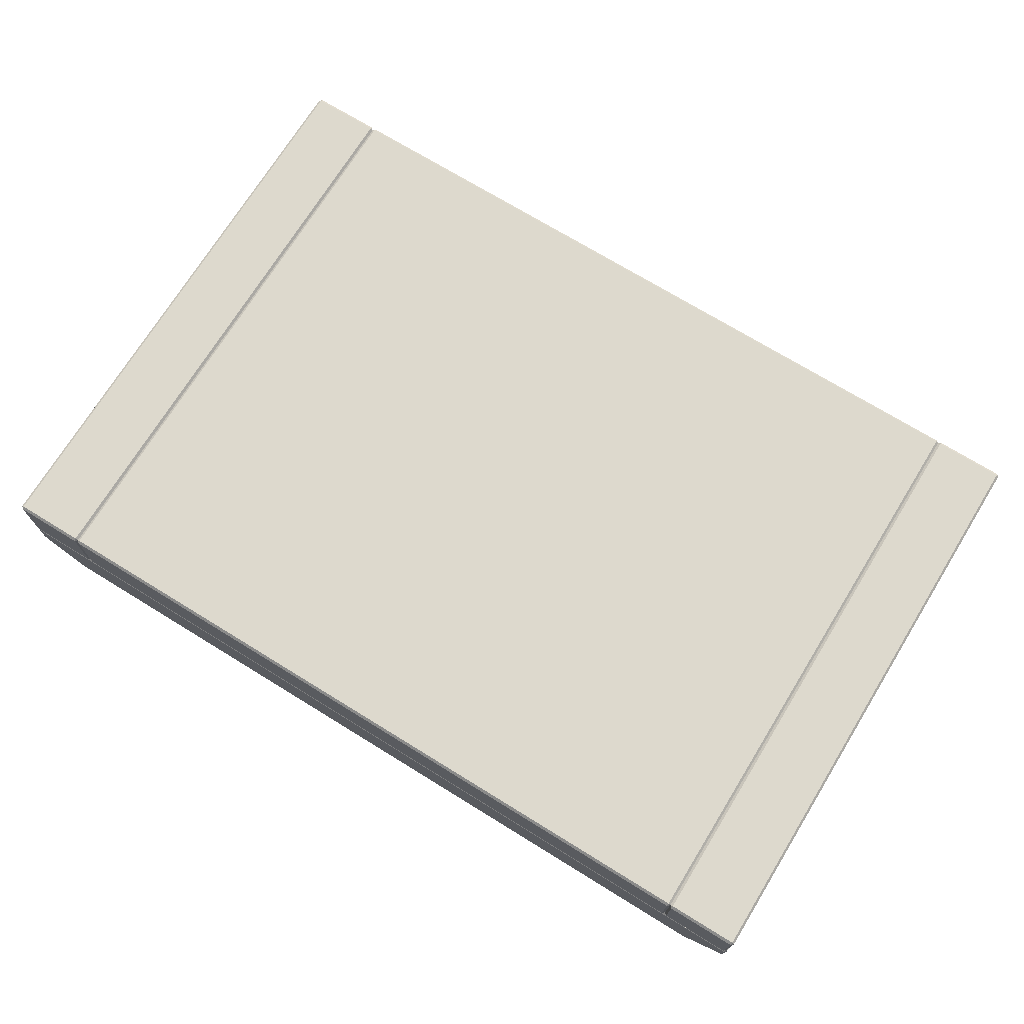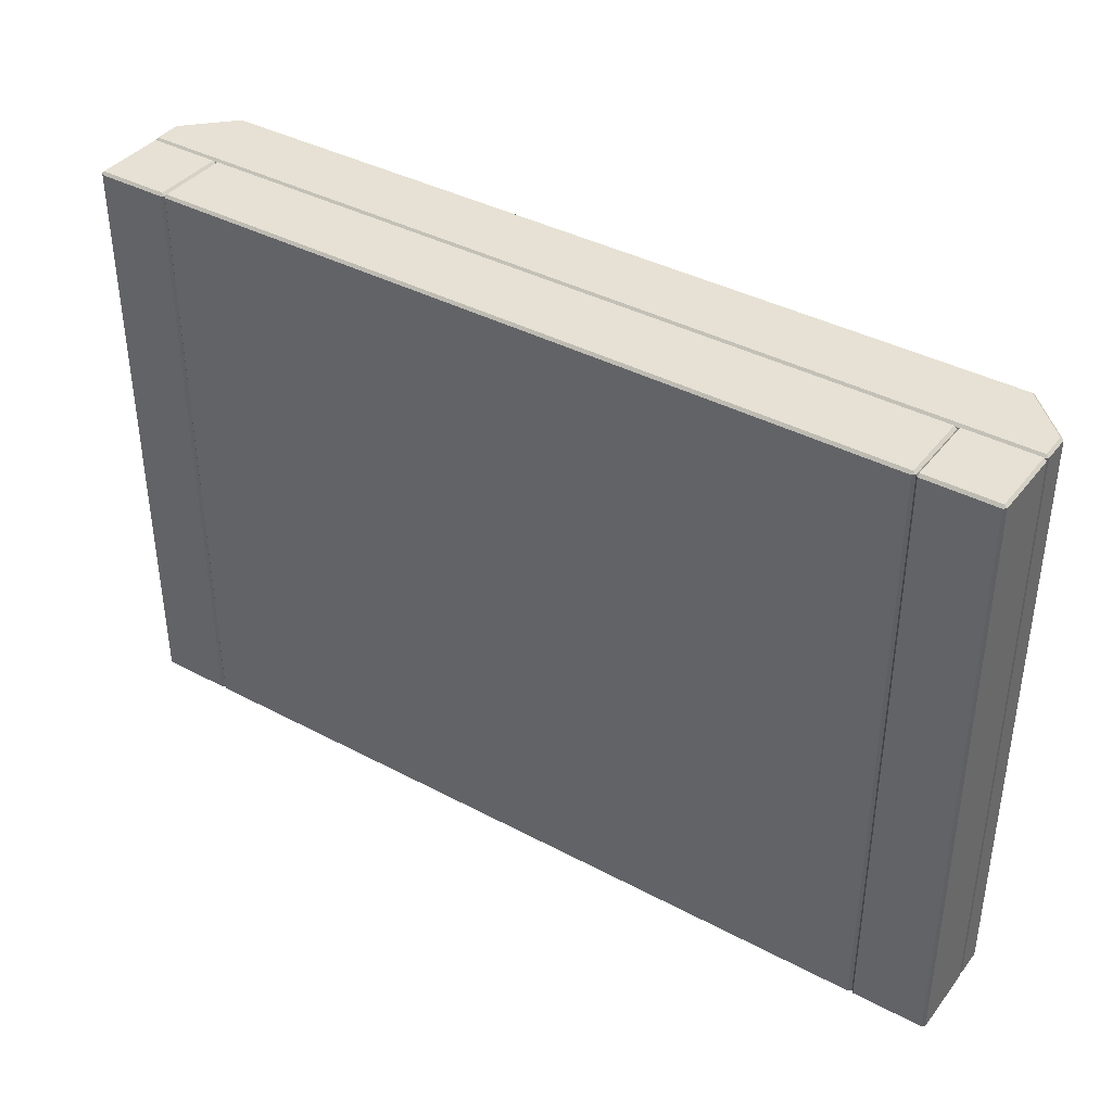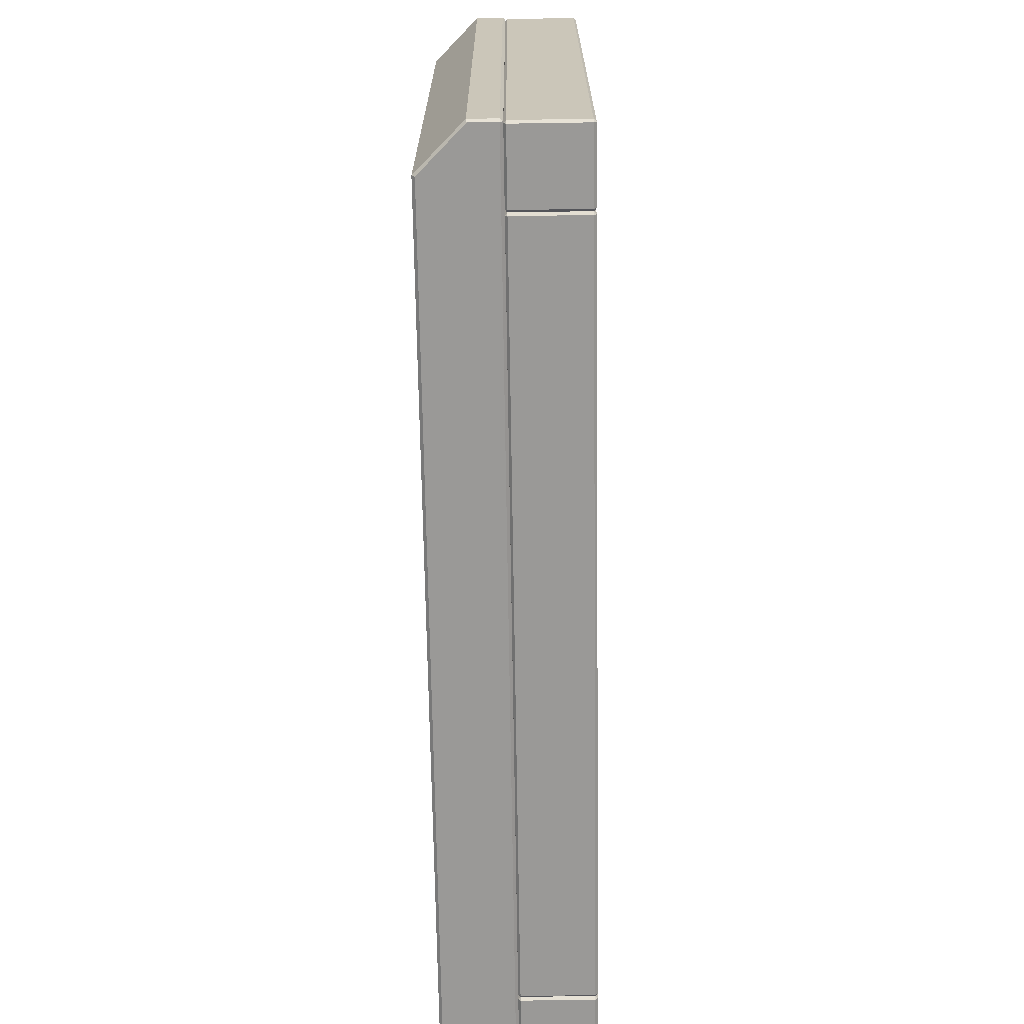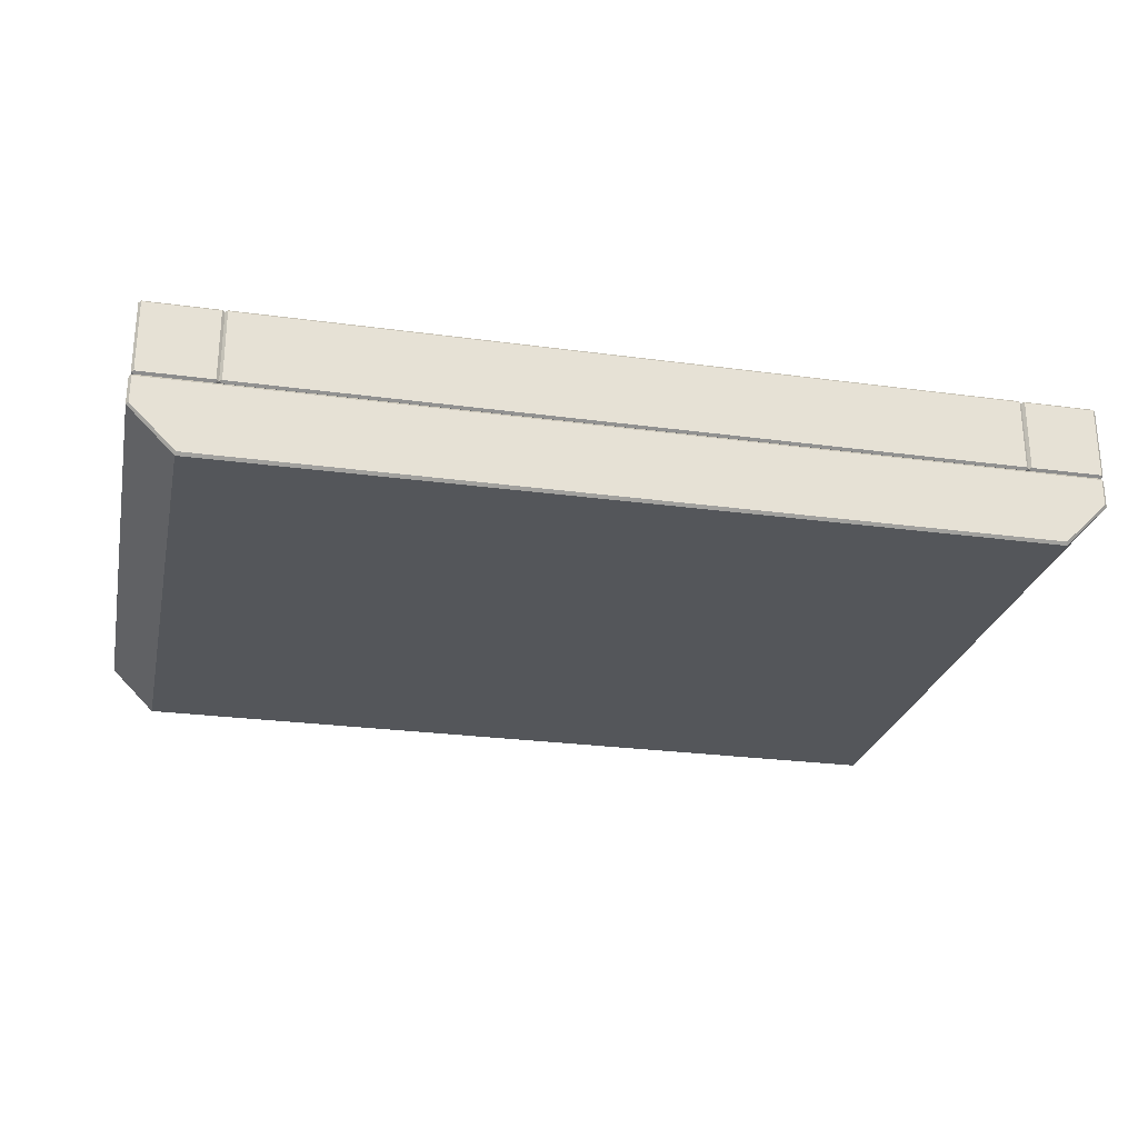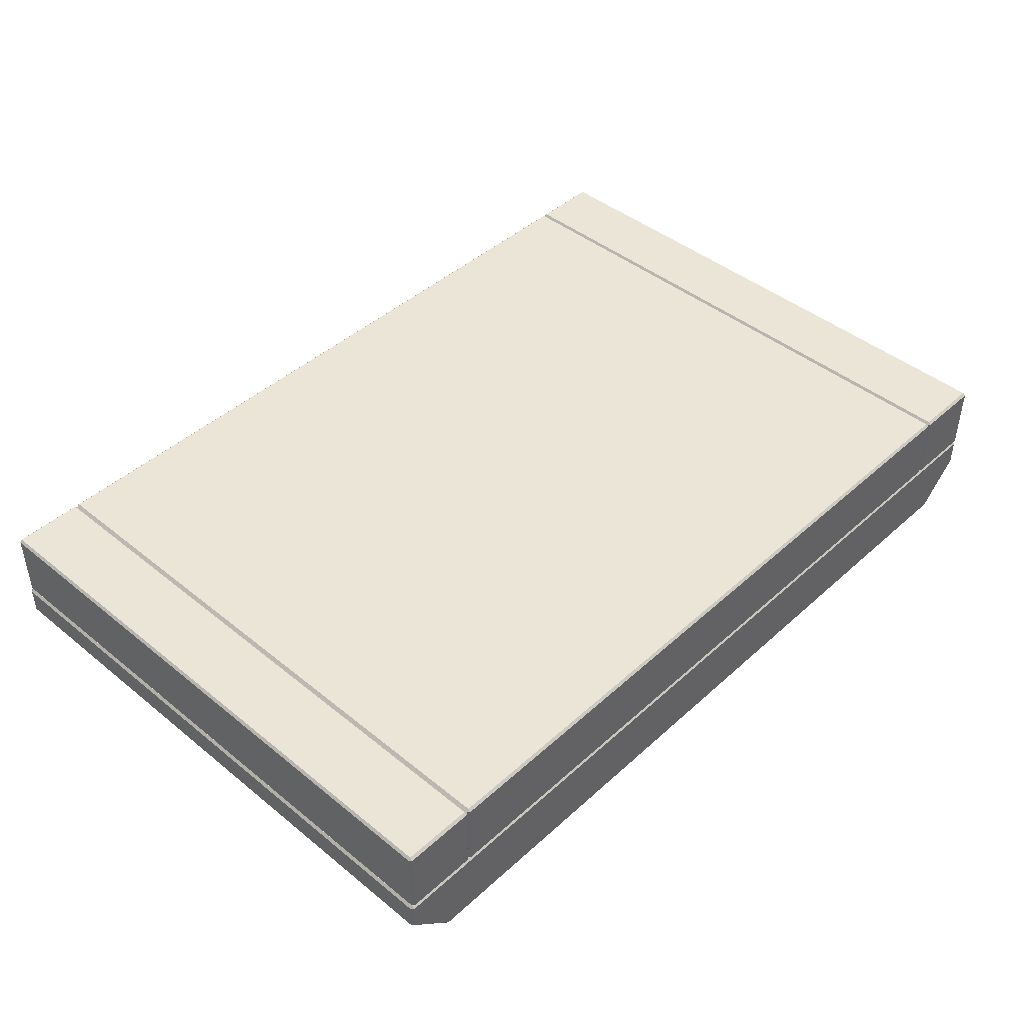
<metadata>
{"format":"obj","ext":"obj","renderer":"f3d","projection":"perspective","resolution":1024,"background":"white","views":[{"elev":72.1,"azim":31.6,"up":"+Y"},{"elev":39.0,"azim":-146.3,"up":"+Z"},{"elev":-69.1,"azim":90.9,"up":"+Z"},{"elev":-25.8,"azim":167.8,"up":"+Y"},{"elev":44.1,"azim":133.5,"up":"+Y"}]}
</metadata>
<code>
g ENV_S10_Retro_Checkpoint_01a_MO
v 5.024 1.029 3.992
v 5.024 1 3.958
v 4.989 1.029 3.958
v 5.024 1 -3.956
v 5.024 1.029 -3.992
v 4.989 1.029 -3.956
v 5.024 2 3.958
v 5.024 1.967 3.992
v 4.989 1.967 3.958
v 5.024 1.967 -3.992
v 5.024 2 -3.956
v 4.989 1.967 -3.956
v 5.992 1.029 3.958
v 5.96 1 3.958
v 5.96 1.029 3.992
v 5.96 1.029 -3.992
v 5.96 1 -3.956
v 5.992 1.029 -3.956
v 5.992 1.967 3.958
v 5.96 1.967 3.992
v 5.96 2 3.958
v 5.992 1.967 -3.956
v 5.96 2 -3.956
v 5.96 1.967 -3.992
v -5.041 1.029 3.992
v -5.008 1.029 3.958
v -5.041 1 3.958
v -5.041 1 -3.956
v -5.008 1.029 -3.956
v -5.041 1.029 -3.992
v -5.041 2 3.958
v -5.008 1.967 3.958
v -5.041 1.967 3.992
v -5.041 1.967 -3.992
v -5.008 1.967 -3.956
v -5.041 2 -3.956
v -6.012 1.029 3.958
v -5.976 1.029 3.992
v -5.976 1 3.958
v -5.976 1.029 -3.992
v -6.012 1.029 -3.956
v -5.976 1 -3.956
v -6.012 1.967 3.958
v -5.976 2 3.958
v -5.976 1.967 3.992
v -6.012 1.967 -3.956
v -5.976 1.967 -3.992
v -5.976 2 -3.956
v -6.008 0.962 3.958
v -5.973 1 3.958
v -5.973 0.962 3.992
v 5.98 0.962 3.992
v 5.98 1 3.958
v 6.012 0.962 3.958
v -5.973 0.962 -3.992
v -5.973 1 -3.956
v -6.008 0.962 -3.956
v 5.98 1 -3.956
v 5.98 0.962 -3.992
v 6.012 0.962 -3.956
v 5.024 1 -3.956
v 4.989 1.029 -3.956
v 4.989 1.029 3.958
v 5.024 1 3.958
v 4.989 1.967 3.958
v 5.024 1.967 3.992
v 5.024 1.029 3.992
v 4.989 1.029 3.958
v 5.024 1.967 -3.992
v 4.989 1.967 -3.956
v 4.989 1.029 -3.956
v 5.024 1.029 -3.992
v 4.989 1.967 -3.956
v 5.024 2 -3.956
v 5.024 2 3.958
v 4.989 1.967 3.958
v 5.024 1.967 -3.992
v 5.96 1.967 -3.992
v 5.96 2 -3.956
v 5.024 2 -3.956
v 4.989 1.029 3.958
v 4.989 1.029 -3.956
v 4.989 1.967 -3.956
v 4.989 1.967 3.958
v 5.992 1.029 -3.956
v 5.96 1 -3.956
v 5.96 1 3.958
v 5.992 1.029 3.958
v 5.96 1.967 3.992
v 5.992 1.967 3.958
v 5.992 1.029 3.958
v 5.96 1.029 3.992
v 5.992 1.967 -3.956
v 5.96 1.967 -3.992
v 5.96 1.029 -3.992
v 5.992 1.029 -3.956
v 5.96 2 -3.956
v 5.992 1.967 -3.956
v 5.992 1.967 3.958
v 5.96 2 3.958
v 5.992 1.029 3.958
v 5.992 1.967 3.958
v 5.992 1.967 -3.956
v 5.992 1.029 -3.956
v 5.024 2 3.958
v 5.96 2 3.958
v 5.96 1.967 3.992
v 5.024 1.967 3.992
v 5.96 1 3.958
v 5.024 1 3.958
v 5.024 1.029 3.992
v 5.96 1.029 3.992
v 5.96 1.029 -3.992
v 5.024 1.029 -3.992
v 5.024 1 -3.956
v 5.96 1 -3.956
v 5.024 1 3.958
v 5.96 1 3.958
v 5.96 1 -3.956
v 5.024 1 -3.956
v 5.96 2 3.958
v 5.024 2 3.958
v 5.024 2 -3.956
v 5.96 2 -3.956
v 5.024 1.967 3.992
v 5.96 1.967 3.992
v 5.96 1.029 3.992
v 5.024 1.029 3.992
v 5.024 1.029 -3.992
v 5.96 1.029 -3.992
v 5.96 1.967 -3.992
v 5.024 1.967 -3.992
v -5.041 1 -3.956
v -5.041 1 3.958
v -5.008 1.029 3.958
v -5.008 1.029 -3.956
v -5.008 1.967 3.958
v -5.008 1.029 3.958
v -5.041 1.029 3.992
v -5.041 1.967 3.992
v -5.041 1.967 -3.992
v -5.041 1.029 -3.992
v -5.008 1.029 -3.956
v -5.008 1.967 -3.956
v -5.008 1.967 -3.956
v -5.008 1.967 3.958
v -5.041 2 3.958
v -5.041 2 -3.956
v -5.041 1.967 -3.992
v -5.041 2 -3.956
v -5.976 2 -3.956
v -5.976 1.967 -3.992
v -5.008 1.029 3.958
v -5.008 1.967 3.958
v -5.008 1.967 -3.956
v -5.008 1.029 -3.956
v -6.012 1.029 -3.956
v -6.012 1.029 3.958
v -5.976 1 3.958
v -5.976 1 -3.956
v -5.976 1.967 3.992
v -5.976 1.029 3.992
v -6.012 1.029 3.958
v -6.012 1.967 3.958
v -6.012 1.967 -3.956
v -6.012 1.029 -3.956
v -5.976 1.029 -3.992
v -5.976 1.967 -3.992
v -5.976 2 -3.956
v -5.976 2 3.958
v -6.012 1.967 3.958
v -6.012 1.967 -3.956
v -6.012 1.029 3.958
v -6.012 1.029 -3.956
v -6.012 1.967 -3.956
v -6.012 1.967 3.958
v -5.041 2 3.958
v -5.041 1.967 3.992
v -5.976 1.967 3.992
v -5.976 2 3.958
v -5.976 1 3.958
v -5.976 1.029 3.992
v -5.041 1.029 3.992
v -5.041 1 3.958
v -5.976 1.029 -3.992
v -5.976 1 -3.956
v -5.041 1 -3.956
v -5.041 1.029 -3.992
v -5.041 1 3.958
v -5.041 1 -3.956
v -5.976 1 -3.956
v -5.976 1 3.958
v -5.976 2 3.958
v -5.976 2 -3.956
v -5.041 2 -3.956
v -5.041 2 3.958
v -5.041 1.967 3.992
v -5.041 1.029 3.992
v -5.976 1.029 3.992
v -5.976 1.967 3.992
v -5.041 1.029 -3.992
v -5.041 1.967 -3.992
v -5.976 1.967 -3.992
v -5.976 1.029 -3.992
v -6.008 0.962 3.958
v -6.008 0.962 -3.956
v -5.973 1 -3.956
v -5.973 1 3.958
v -5.973 1 3.958
v 5.98 1 3.958
v 5.98 0.962 3.992
v -5.973 0.962 3.992
v -5.973 0.6092 3.992
v -6.008 0.5999 3.958
v -6.008 0.962 3.958
v -5.973 0.962 3.992
v -5.409 -9.155e-05 3.958
v -5.409 -9.155e-05 -3.956
v -6.008 0.5999 -3.956
v -6.008 0.5999 3.958
v -5.399 0.03789 3.992
v 5.403 0.03789 3.992
v 5.412 -9.155e-05 3.958
v -5.409 -9.155e-05 3.958
v -5.409 -9.155e-05 3.958
v -6.008 0.5999 3.958
v -5.973 0.6092 3.992
v -5.399 0.03789 3.992
v 5.98 1 3.958
v 5.98 1 -3.956
v 6.012 0.962 -3.956
v 6.012 0.962 3.958
v 6.012 0.5999 3.958
v 5.98 0.6092 3.992
v 5.98 0.962 3.992
v 6.012 0.962 3.958
v -5.409 -9.155e-05 3.958
v 5.412 -9.155e-05 3.958
v 5.412 -9.155e-05 -3.956
v -5.409 -9.155e-05 -3.956
v 6.012 0.5999 3.958
v 6.012 0.5999 -3.956
v 5.412 -9.155e-05 -3.956
v 5.412 -9.155e-05 3.958
v 6.012 0.5999 3.958
v 5.412 -9.155e-05 3.958
v 5.403 0.03789 3.992
v 5.98 0.6092 3.992
v 5.403 0.03789 3.992
v -5.399 0.03789 3.992
v -5.973 0.6092 3.992
v 5.98 0.6092 3.992
v -5.973 0.962 3.992
v 5.98 0.962 3.992
v -5.973 1 -3.956
v -5.973 0.962 -3.992
v 5.98 0.962 -3.992
v 5.98 1 -3.956
v -6.008 0.5999 -3.956
v -5.973 0.6092 -3.992
v -5.973 0.962 -3.992
v -6.008 0.962 -3.956
v -5.409 -9.155e-05 -3.956
v -5.399 0.03789 -3.992
v -5.973 0.6092 -3.992
v -6.008 0.5999 -3.956
v -5.399 0.03789 -3.992
v -5.409 -9.155e-05 -3.956
v 5.412 -9.155e-05 -3.956
v 5.403 0.03789 -3.992
v 5.98 0.6092 -3.992
v 6.012 0.5999 -3.956
v 6.012 0.962 -3.956
v 5.98 0.962 -3.992
v 6.012 0.5999 -3.956
v 5.98 0.6092 -3.992
v 5.403 0.03789 -3.992
v 5.412 -9.155e-05 -3.956
v -6.008 0.5999 3.958
v -6.008 0.5999 -3.956
v -6.008 0.962 -3.956
v -6.008 0.962 3.958
v -5.973 1 3.958
v -5.973 1 -3.956
v 5.98 1 -3.956
v 5.98 1 3.958
v 6.012 0.962 3.958
v 6.012 0.962 -3.956
v 6.012 0.5999 -3.956
v 6.012 0.5999 3.958
v -5.973 0.962 -3.992
v 5.98 0.6092 -3.992
v 5.98 0.962 -3.992
v -5.973 0.6092 -3.992
v -5.399 0.03789 -3.992
v 5.403 0.03789 -3.992
v -4.973 1 3.957
v -5.008 1.029 3.957
v -4.973 1.029 3.992
v -5.008 1.967 3.957
v -4.973 2 3.957
v -4.973 1.967 3.992
v -4.973 1.967 -3.992
v -4.973 2 -3.959
v -5.008 1.967 -3.959
v -5.008 1.029 -3.959
v -4.973 1 -3.959
v -4.973 1.029 -3.992
v 4.957 1.029 3.992
v 4.991 1.029 3.957
v 4.957 1 3.957
v 4.957 2 3.957
v 4.991 1.967 3.957
v 4.957 1.967 3.992
v 4.957 1.967 -3.992
v 4.991 1.967 -3.959
v 4.957 2 -3.959
v 4.957 1 -3.959
v 4.991 1.029 -3.959
v 4.957 1.029 -3.992
v -4.973 1 3.957
v -4.973 1 -3.959
v -5.008 1.029 -3.959
v -5.008 1.029 3.957
v -5.008 1.967 3.957
v -4.973 1.967 3.992
v -4.973 1.029 3.992
v -5.008 1.029 3.957
v -4.973 2 -3.959
v -4.973 2 3.957
v -5.008 1.967 3.957
v -5.008 1.967 -3.959
v -5.008 1.029 -3.959
v -4.973 1.029 -3.992
v -4.973 1.967 -3.992
v -5.008 1.967 -3.959
v 4.957 1.967 3.992
v 4.991 1.967 3.957
v 4.991 1.029 3.957
v 4.957 1.029 3.992
v 4.957 1 3.957
v -4.973 1 3.957
v -4.973 1.029 3.992
v 4.957 1.029 3.992
v 4.957 2 3.957
v 4.957 2 -3.959
v 4.991 1.967 -3.959
v 4.991 1.967 3.957
v 4.957 1.967 3.992
v -4.973 1.967 3.992
v -4.973 2 3.957
v 4.957 2 3.957
v 4.957 2 -3.959
v -4.973 2 -3.959
v -4.973 1.967 -3.992
v 4.957 1.967 -3.992
v 4.957 1.029 -3.992
v 4.991 1.029 -3.959
v 4.991 1.967 -3.959
v 4.957 1.967 -3.992
v 4.957 1 -3.959
v 4.957 1 3.957
v 4.991 1.029 3.957
v 4.991 1.029 -3.959
v 4.957 1.029 -3.992
v -4.973 1.029 -3.992
v -4.973 1 -3.959
v 4.957 1 -3.959
v -4.973 1.967 -3.992
v -4.973 1.029 -3.992
v 4.957 1.029 -3.992
v 4.957 1.967 -3.992
v -5.008 1.967 3.957
v -5.008 1.029 3.957
v -5.008 1.029 -3.959
v -5.008 1.967 -3.959
v 4.957 1.967 3.992
v 4.957 1.029 3.992
v -4.973 1.029 3.992
v -4.973 1.967 3.992
v -4.973 2 3.957
v -4.973 2 -3.959
v 4.957 2 -3.959
v 4.957 2 3.957
v 4.991 1.967 -3.959
v 4.991 1.029 -3.959
v 4.991 1.029 3.957
v 4.991 1.967 3.957
v 4.957 1 3.957
v 4.957 1 -3.959
v -4.973 1 -3.959
v -4.973 1 3.957
g ENV_S10_Retro_Checkpoint_01a_MO_0
f 3 2 1
f 6 5 4
f 9 8 7
f 12 11 10
f 15 14 13
f 18 17 16
f 21 20 19
f 24 23 22
f 27 26 25
f 30 29 28
f 33 32 31
f 36 35 34
f 39 38 37
f 42 41 40
f 45 44 43
f 48 47 46
f 51 50 49
f 54 53 52
f 57 56 55
f 60 59 58
f 63 62 61
f 64 63 61
f 67 66 65
f 68 67 65
f 71 70 69
f 72 71 69
f 75 74 73
f 76 75 73
f 79 78 77
f 80 79 77
f 83 82 81
f 84 83 81
f 87 86 85
f 88 87 85
f 91 90 89
f 92 91 89
f 95 94 93
f 96 95 93
f 99 98 97
f 100 99 97
f 103 102 101
f 104 103 101
f 107 106 105
f 108 107 105
f 111 110 109
f 112 111 109
f 115 114 113
f 116 115 113
f 119 118 117
f 120 119 117
f 123 122 121
f 124 123 121
f 127 126 125
f 128 127 125
f 131 130 129
f 132 131 129
f 135 134 133
f 136 135 133
f 139 138 137
f 140 139 137
f 143 142 141
f 144 143 141
f 147 146 145
f 148 147 145
f 151 150 149
f 152 151 149
f 155 154 153
f 156 155 153
f 159 158 157
f 160 159 157
f 163 162 161
f 164 163 161
f 167 166 165
f 168 167 165
f 171 170 169
f 172 171 169
f 175 174 173
f 176 175 173
f 179 178 177
f 180 179 177
f 183 182 181
f 184 183 181
f 187 186 185
f 188 187 185
f 191 190 189
f 192 191 189
f 195 194 193
f 196 195 193
f 199 198 197
f 200 199 197
f 203 202 201
f 204 203 201
f 207 206 205
f 208 207 205
f 211 210 209
f 212 211 209
f 215 214 213
f 216 215 213
f 219 218 217
f 220 219 217
f 223 222 221
f 224 223 221
f 227 226 225
f 228 227 225
f 231 230 229
f 232 231 229
f 235 234 233
f 236 235 233
f 239 238 237
f 240 239 237
f 243 242 241
f 244 243 241
f 247 246 245
f 248 247 245
f 251 250 249
f 252 251 249
f 251 252 253
f 252 254 253
f 257 256 255
f 258 257 255
f 261 260 259
f 262 261 259
f 265 264 263
f 266 265 263
f 269 268 267
f 270 269 267
f 273 272 271
f 274 273 271
f 277 276 275
f 278 277 275
f 281 280 279
f 282 281 279
f 285 284 283
f 286 285 283
f 289 288 287
f 290 289 287
f 293 292 291
f 292 294 291
f 295 294 292
f 296 295 292
g ENV_S10_Retro_Checkpoint_01a_MO_1
f 299 298 297
f 302 301 300
f 305 304 303
f 308 307 306
f 311 310 309
f 314 313 312
f 317 316 315
f 320 319 318
f 323 322 321
f 324 323 321
f 327 326 325
f 328 327 325
f 331 330 329
f 332 331 329
f 335 334 333
f 336 335 333
f 339 338 337
f 340 339 337
f 343 342 341
f 344 343 341
f 347 346 345
f 348 347 345
f 351 350 349
f 352 351 349
f 355 354 353
f 356 355 353
f 359 358 357
f 360 359 357
f 363 362 361
f 364 363 361
f 367 366 365
f 368 367 365
f 371 370 369
f 372 371 369
f 375 374 373
f 376 375 373
f 379 378 377
f 380 379 377
f 383 382 381
f 384 383 381
f 387 386 385
f 388 387 385
f 391 390 389
f 392 391 389

</code>
